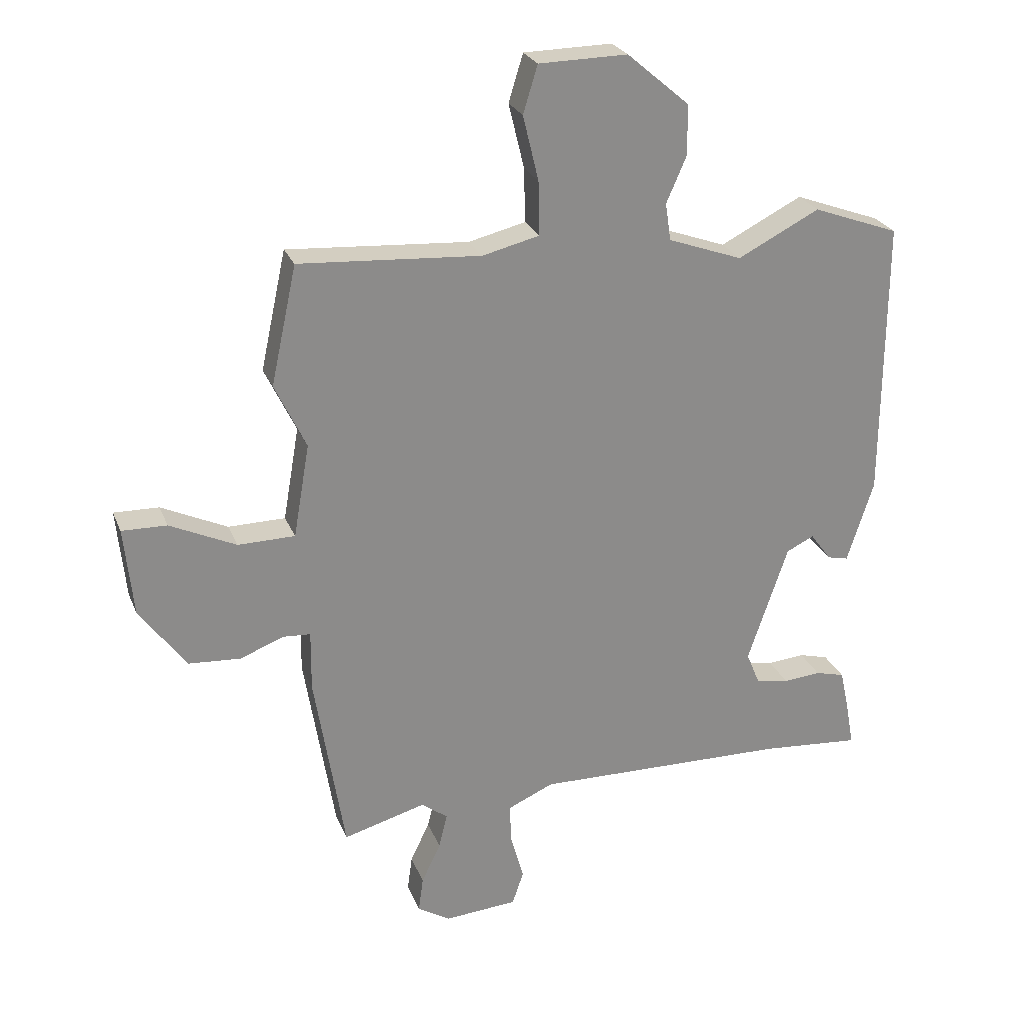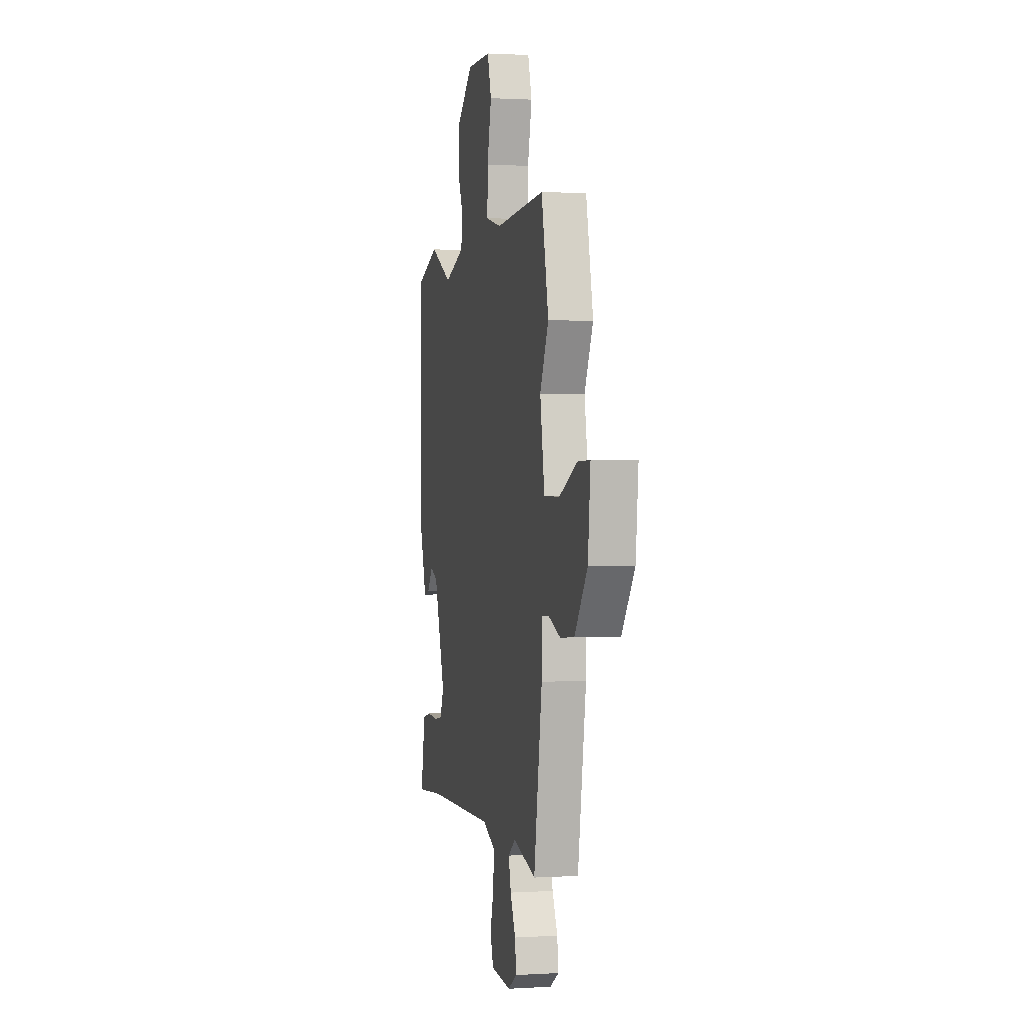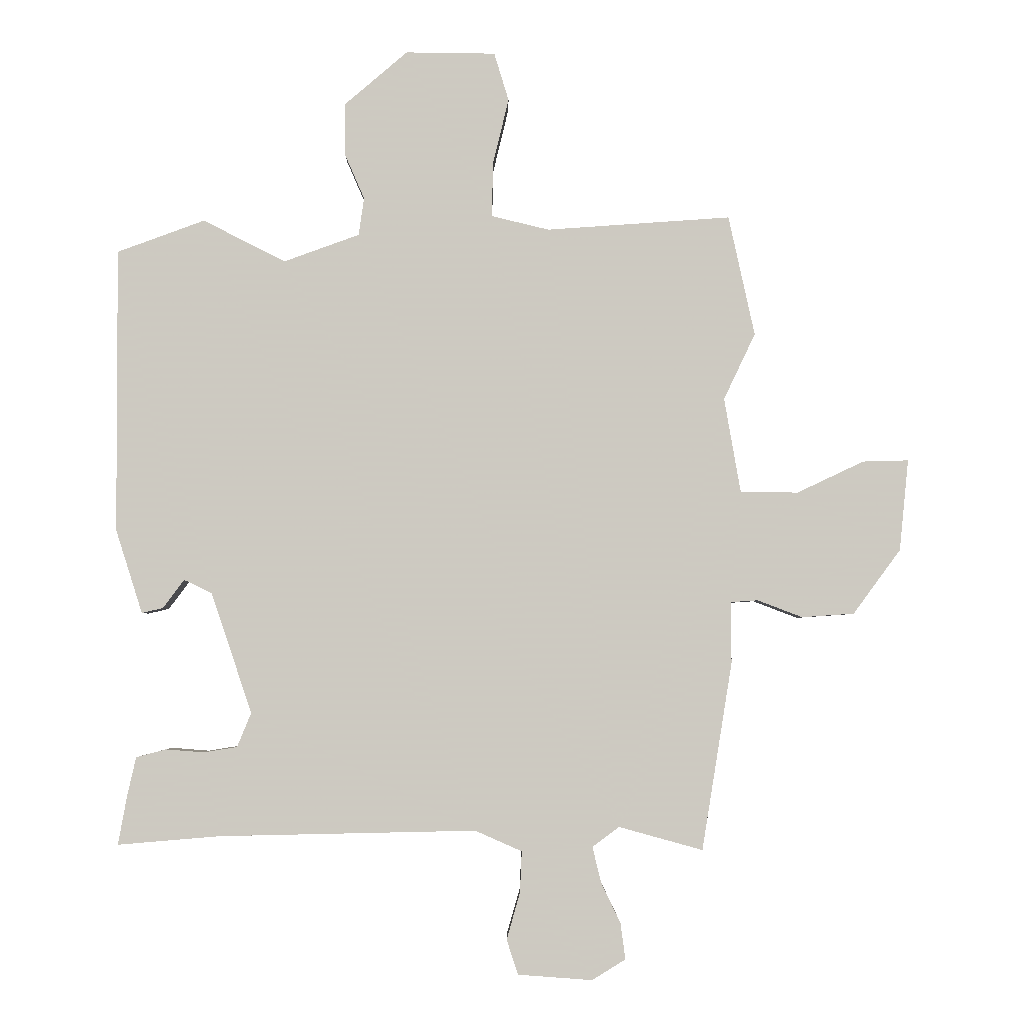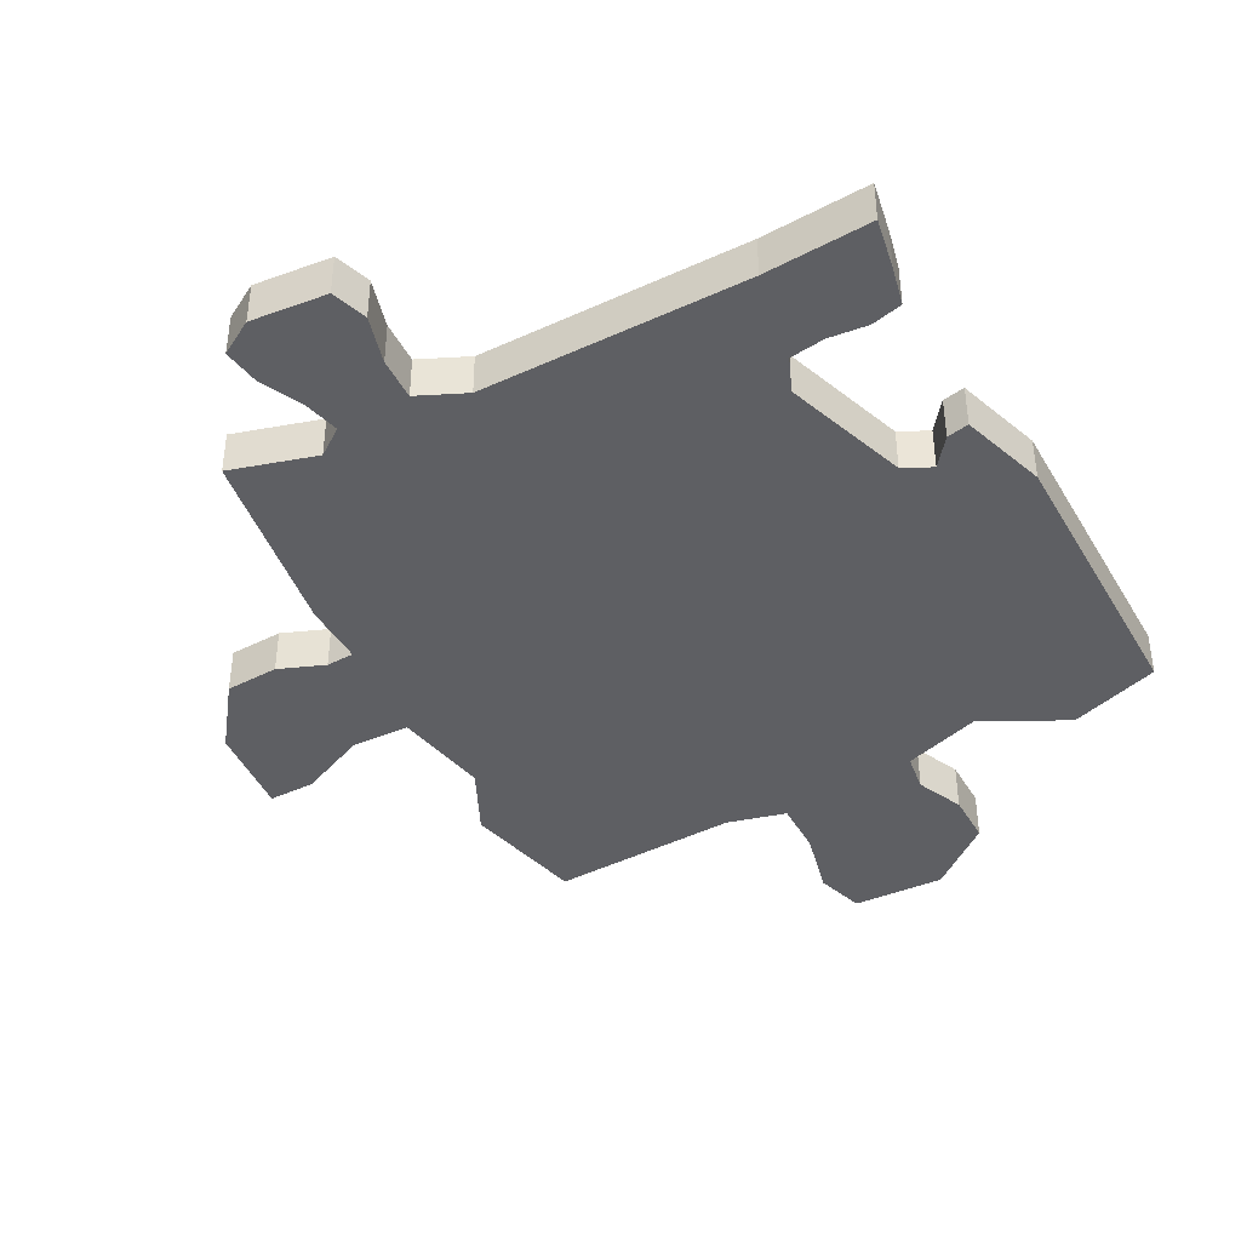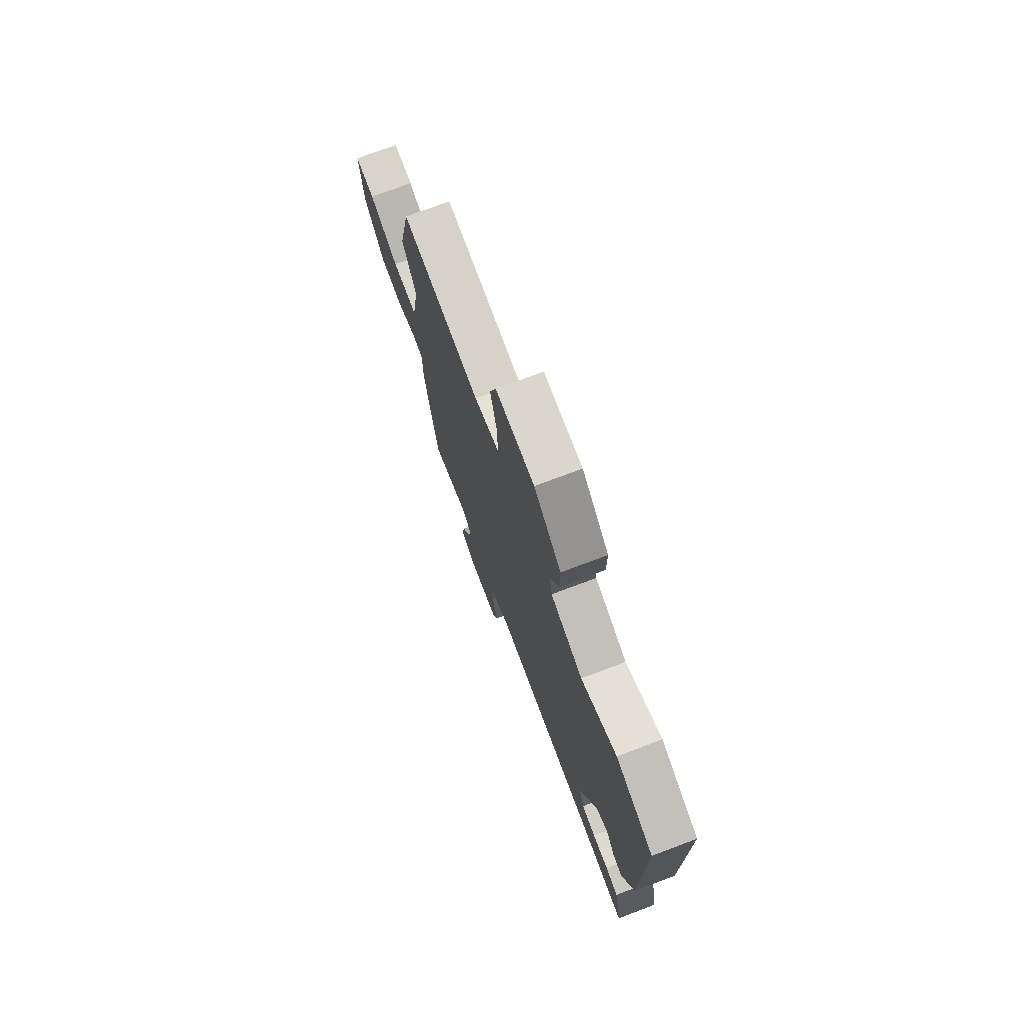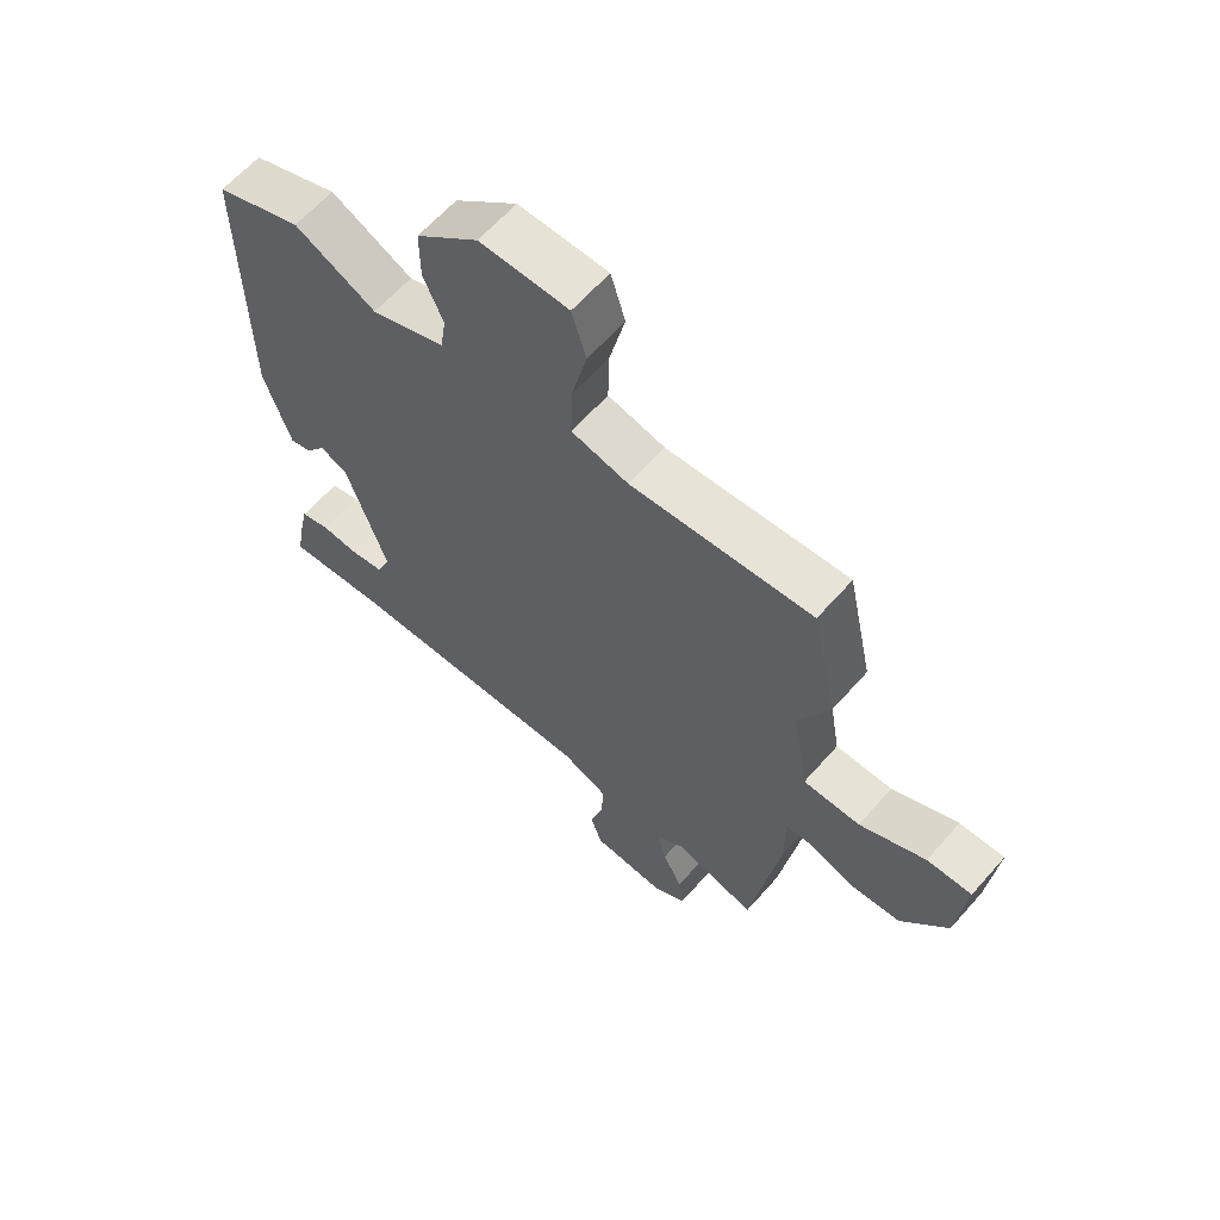
<metadata>
{"format":"obj","ext":"obj","renderer":"f3d","projection":"perspective","resolution":1024,"background":"white","views":[{"elev":25.7,"azim":161.4,"up":"+Z"},{"elev":1.0,"azim":77.4,"up":"+Z"},{"elev":-3.5,"azim":-0.2,"up":"+Z"},{"elev":-41.0,"azim":-152.1,"up":"+Y"},{"elev":74.5,"azim":-110.6,"up":"+Z"},{"elev":62.7,"azim":41.3,"up":"+Z"}]}
</metadata>
<code>
v -0.357 0.07 -0.488
v -0.526 0.07 -0.502
v -0.511 0.07 -0.42
v -0.497 0.07 -0.358
v -0.448 0.07 -0.345
v -0.385 0.07 -0.35
v -0.33 0.07 -0.341
v -0.307 0.07 -0.285
v -0.374 0.07 -0.086
v -0.42 0.07 -0.064
v -0.455 0.07 -0.111
v -0.49 0.07 -0.119
v -0.534 0.07 0.019
v -0.536 0.07 0.487
v -0.392 0.07 0.54
v -0.256 0.07 0.471
v -0.132 0.07 0.516
v -0.123 0.07 0.578
v -0.156 0.07 0.654
v -0.156 0.07 0.738
v -0.052 0.07 0.827
v 0.096 0.07 0.825
v 0.12 0.07 0.746
v 0.094 0.07 0.638
v 0.092 0.07 0.548
v 0.187 0.07 0.525
v 0.49 0.07 0.546
v 0.533 0.07 0.348
v 0.481 0.07 0.239
v 0.508 0.07 0.083
v 0.603 0.07 0.082
v 0.713 0.07 0.134
v 0.788 0.07 0.136
v 0.773 0.07 -0.014
v 0.695 0.07 -0.12
v 0.609 0.07 -0.126
v 0.535 0.07 -0.098
v 0.49 0.07 -0.101
v 0.491 0.07 -0.202
v 0.441 0.07 -0.511
v 0.303 0.07 -0.473
v 0.259 0.07 -0.506
v 0.273 0.07 -0.564
v 0.305 0.07 -0.631
v 0.313 0.07 -0.69
v 0.258 0.07 -0.724
v 0.136 0.07 -0.715
v 0.117 0.07 -0.658
v 0.139 0.07 -0.581
v 0.142 0.07 -0.513
v 0.065 0.07 -0.479
v -0.357 0 -0.488
v -0.526 0 -0.502
v -0.511 0 -0.42
v -0.497 0 -0.358
v -0.448 0 -0.345
v -0.385 0 -0.35
v -0.33 0 -0.341
v -0.307 0 -0.285
v -0.374 0 -0.086
v -0.42 0 -0.064
v -0.455 0 -0.111
v -0.49 0 -0.119
v -0.534 0 0.019
v -0.536 0 0.487
v -0.392 0 0.54
v -0.256 0 0.471
v -0.132 0 0.516
v -0.123 0 0.578
v -0.156 0 0.654
v -0.156 0 0.738
v -0.052 0 0.827
v 0.096 0 0.825
v 0.12 0 0.746
v 0.094 0 0.638
v 0.092 0 0.548
v 0.187 0 0.525
v 0.49 0 0.546
v 0.533 0 0.348
v 0.481 0 0.239
v 0.508 0 0.083
v 0.603 0 0.082
v 0.713 0 0.134
v 0.788 0 0.136
v 0.773 0 -0.014
v 0.695 0 -0.12
v 0.609 0 -0.126
v 0.535 0 -0.098
v 0.49 0 -0.101
v 0.491 0 -0.202
v 0.441 0 -0.511
v 0.303 0 -0.473
v 0.259 0 -0.506
v 0.273 0 -0.564
v 0.305 0 -0.631
v 0.313 0 -0.69
v 0.258 0 -0.724
v 0.136 0 -0.715
v 0.117 0 -0.658
v 0.139 0 -0.581
v 0.142 0 -0.513
v 0.065 0 -0.479
f 46 47 48 49
f 46 49 50
f 43 44 45 46
f 42 43 46 50
f 41 42 50 51
f 38 39 40 41
f 34 35 36 37
f 34 37 38
f 31 32 33 34
f 30 31 34 38
f 29 30 38 41
f 26 27 28 29
f 25 26 29 41
f 21 22 23 24
f 21 24 25
f 18 19 20 21
f 17 18 21 25
f 16 17 25 41
f 10 11 12 13
f 9 10 13 14
f 8 9 14 15
f 3 4 5 6
f 1 2 3 6
f 1 6 7
f 51 1 7 8
f 16 41 51
f 8 15 16 51
f 100 99 98 97
f 101 100 97
f 97 96 95 94
f 101 97 94 93
f 102 101 93 92
f 92 91 90 89
f 88 87 86 85
f 89 88 85
f 85 84 83 82
f 89 85 82 81
f 92 89 81 80
f 80 79 78 77
f 92 80 77 76
f 75 74 73 72
f 76 75 72
f 72 71 70 69
f 76 72 69 68
f 92 76 68 67
f 64 63 62 61
f 65 64 61 60
f 66 65 60 59
f 57 56 55 54
f 57 54 53 52
f 58 57 52
f 59 58 52 102
f 102 92 67
f 102 67 66 59
f 1 52 53 2
f 2 53 54 3
f 3 54 55 4
f 4 55 56 5
f 5 56 57 6
f 6 57 58 7
f 7 58 59 8
f 8 59 60 9
f 9 60 61 10
f 10 61 62 11
f 11 62 63 12
f 12 63 64 13
f 13 64 65 14
f 14 65 66 15
f 15 66 67 16
f 16 67 68 17
f 17 68 69 18
f 18 69 70 19
f 19 70 71 20
f 20 71 72 21
f 21 72 73 22
f 22 73 74 23
f 23 74 75 24
f 24 75 76 25
f 25 76 77 26
f 26 77 78 27
f 27 78 79 28
f 28 79 80 29
f 29 80 81 30
f 30 81 82 31
f 31 82 83 32
f 32 83 84 33
f 33 84 85 34
f 34 85 86 35
f 35 86 87 36
f 36 87 88 37
f 37 88 89 38
f 38 89 90 39
f 39 90 91 40
f 40 91 92 41
f 41 92 93 42
f 42 93 94 43
f 43 94 95 44
f 44 95 96 45
f 45 96 97 46
f 46 97 98 47
f 47 98 99 48
f 48 99 100 49
f 49 100 101 50
f 50 101 102 51
f 51 102 52 1

</code>
